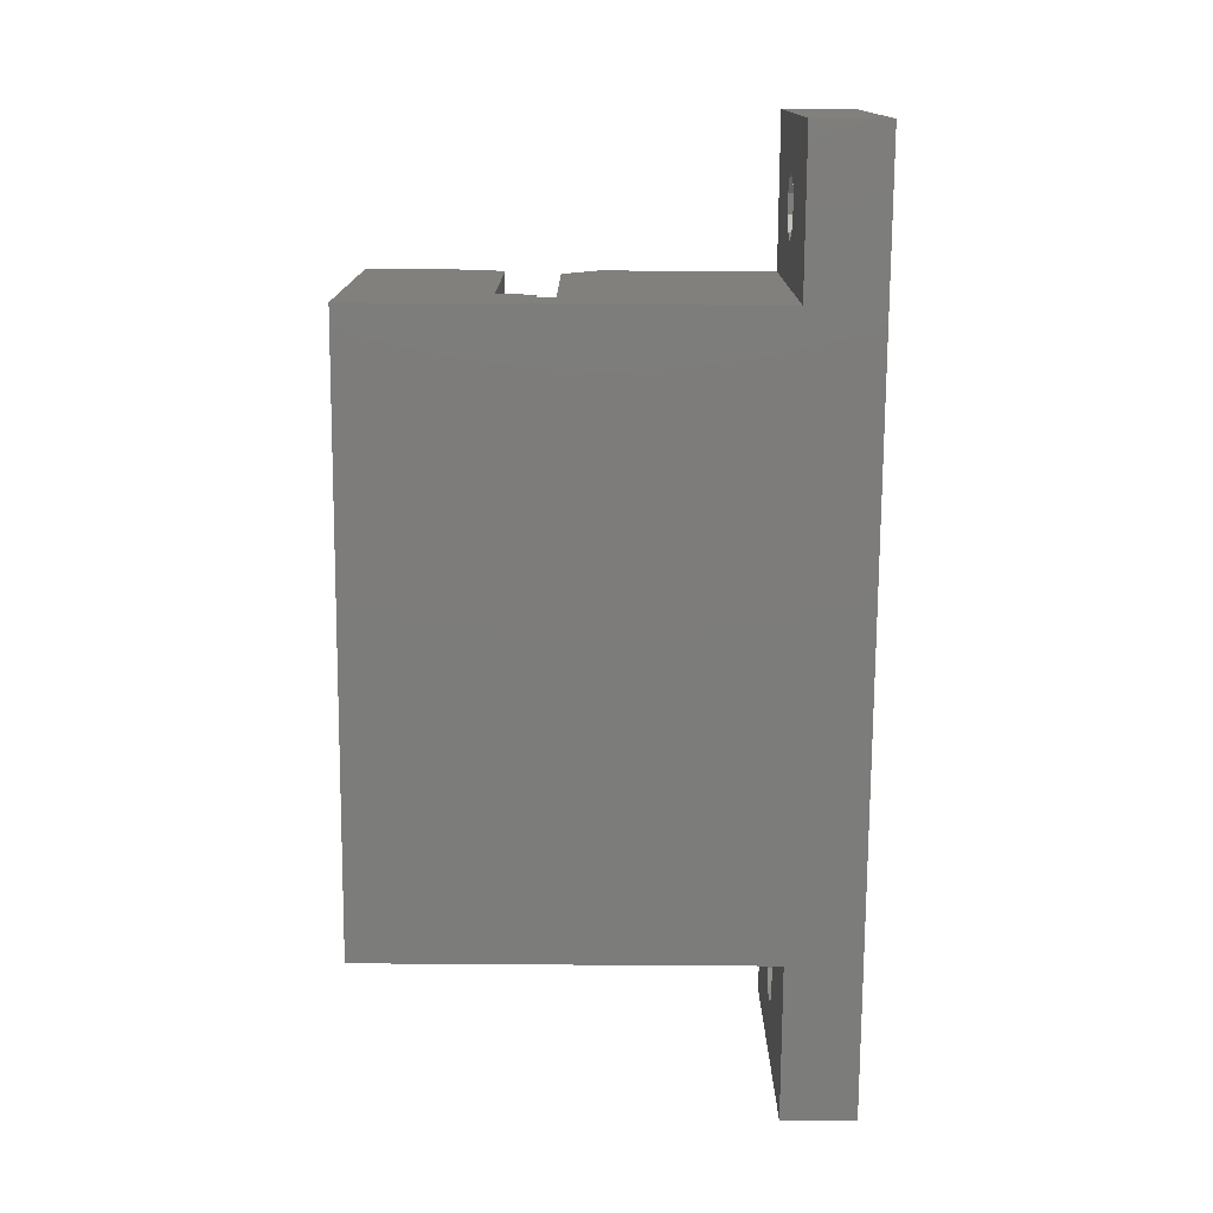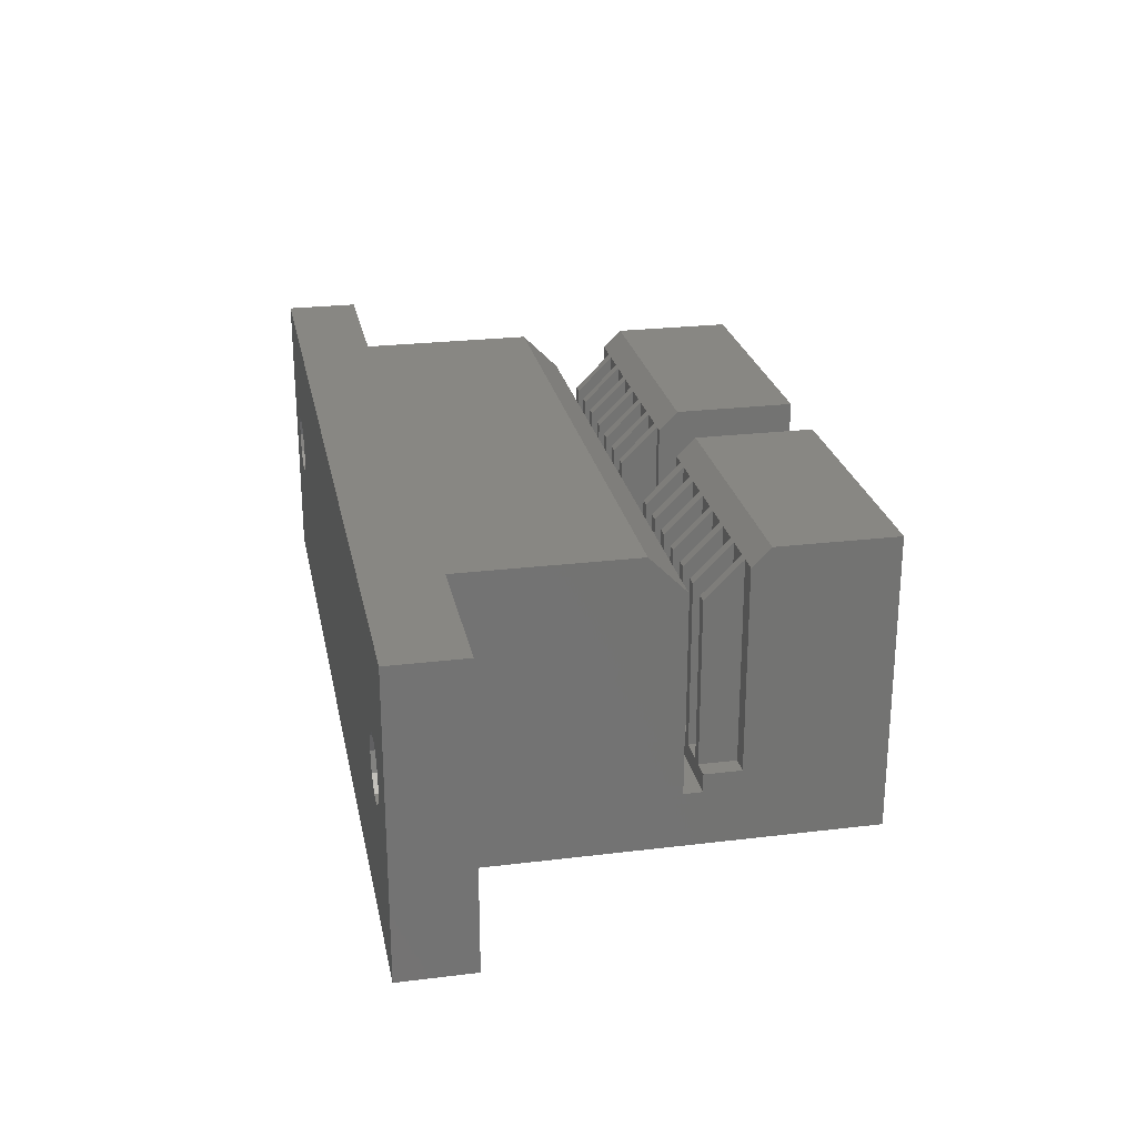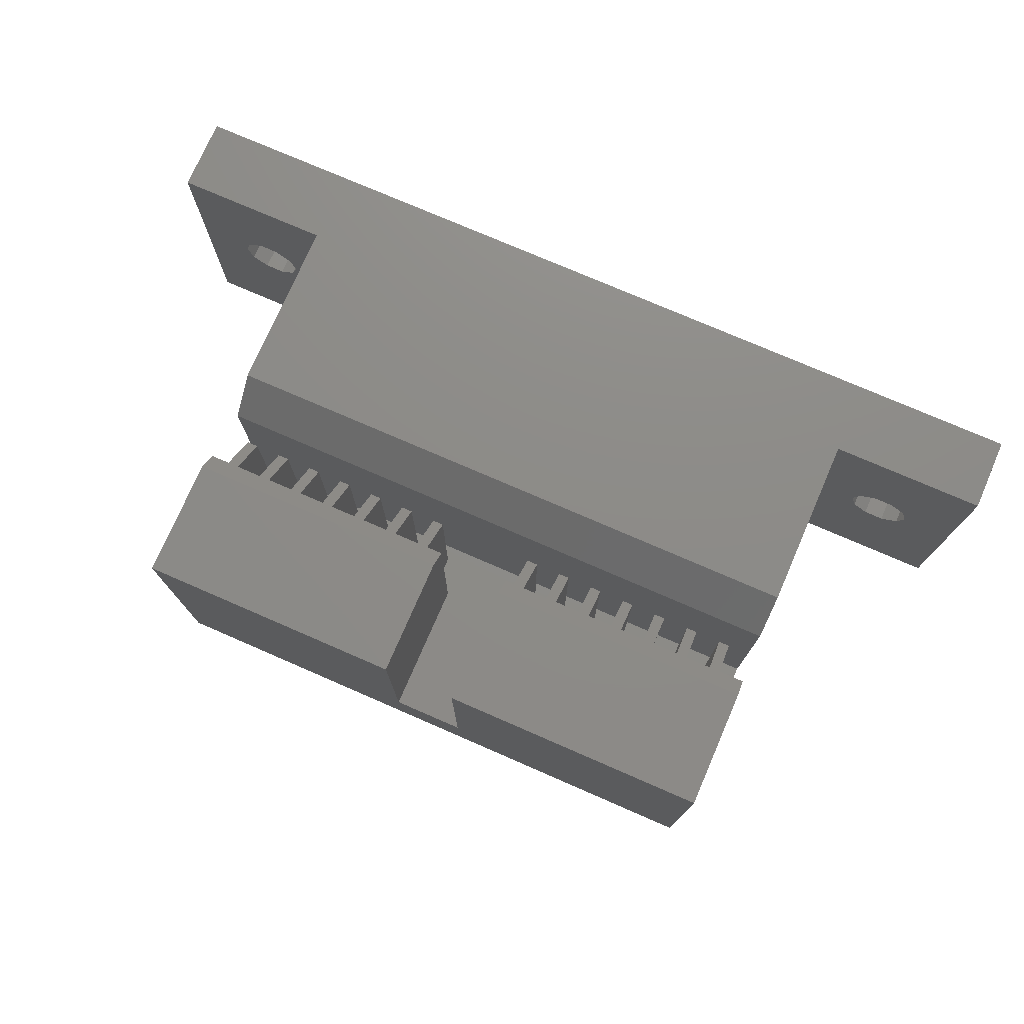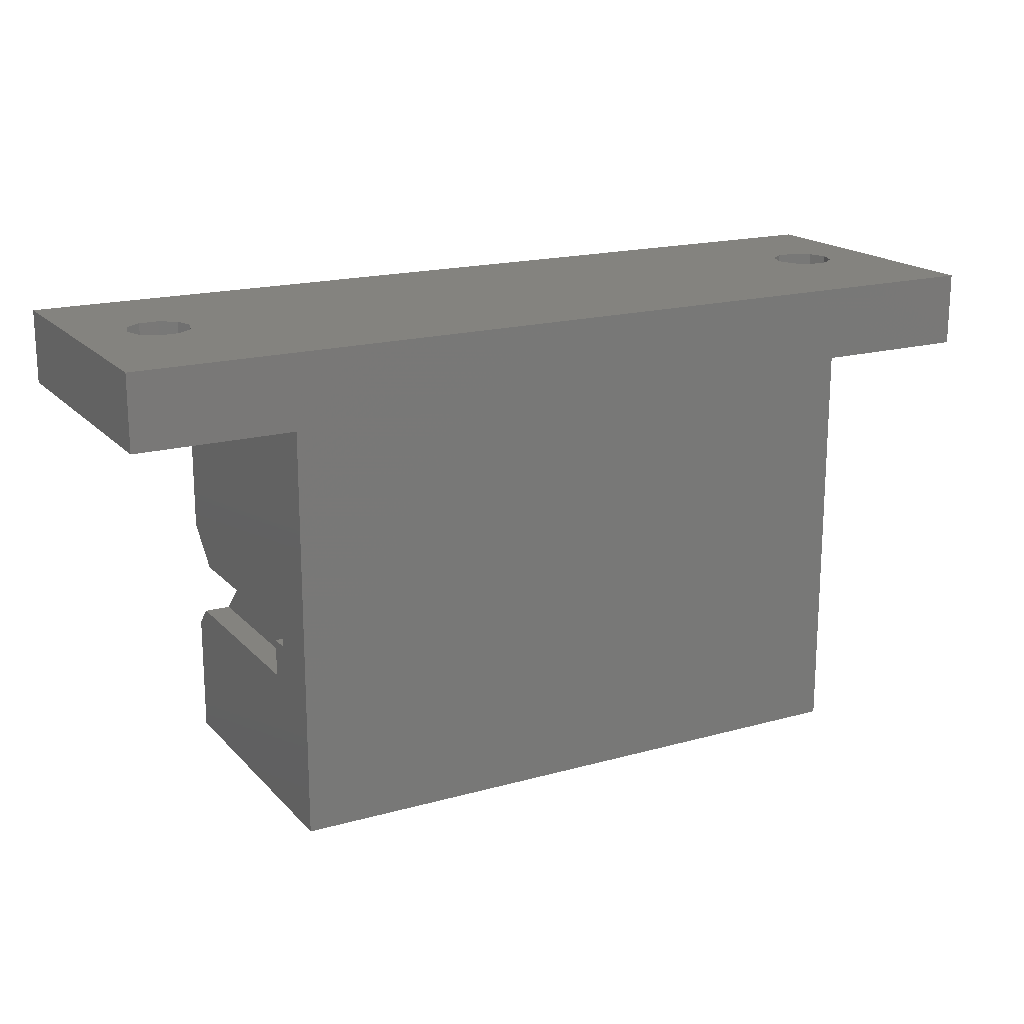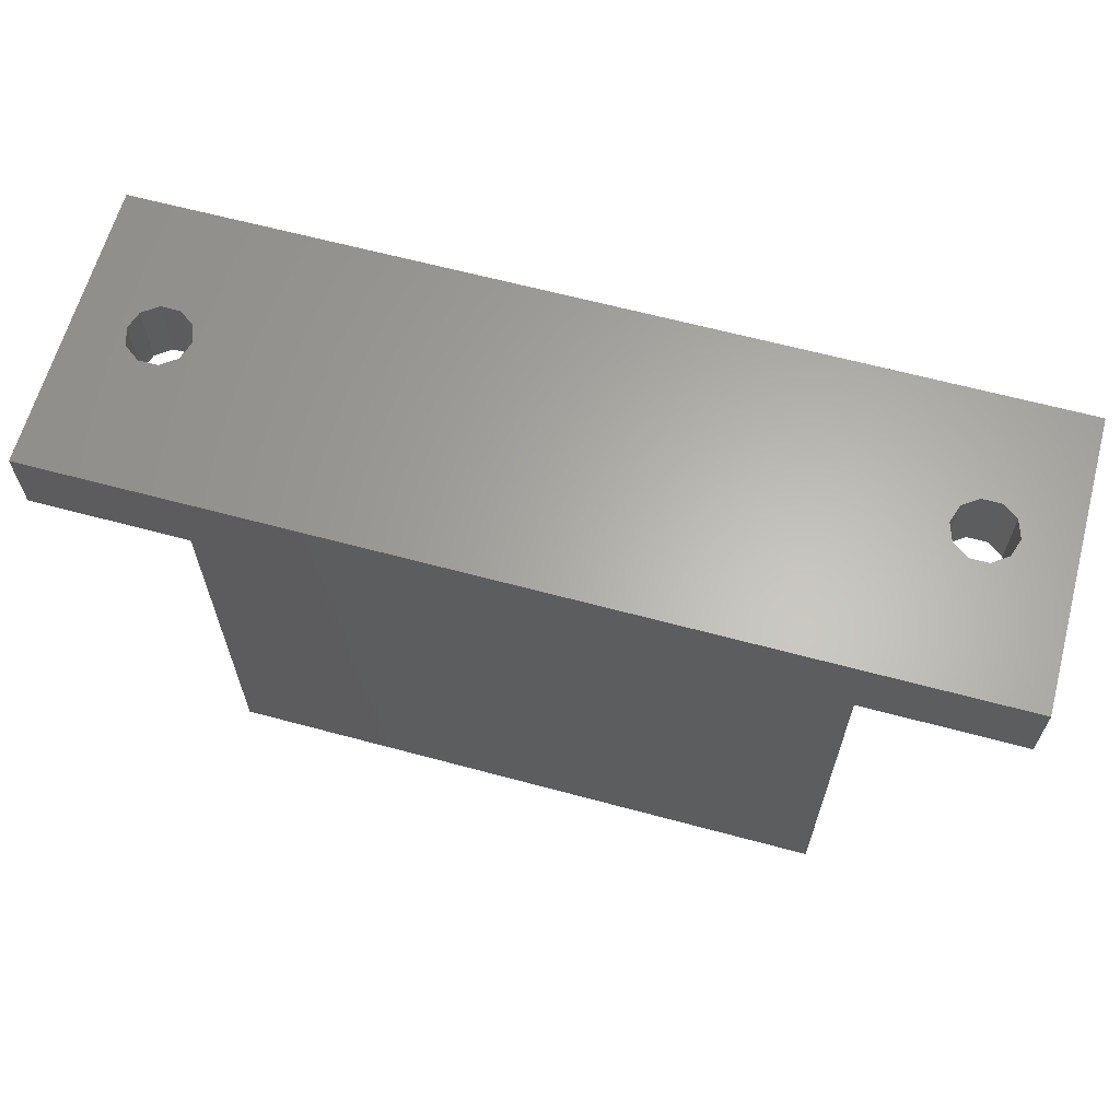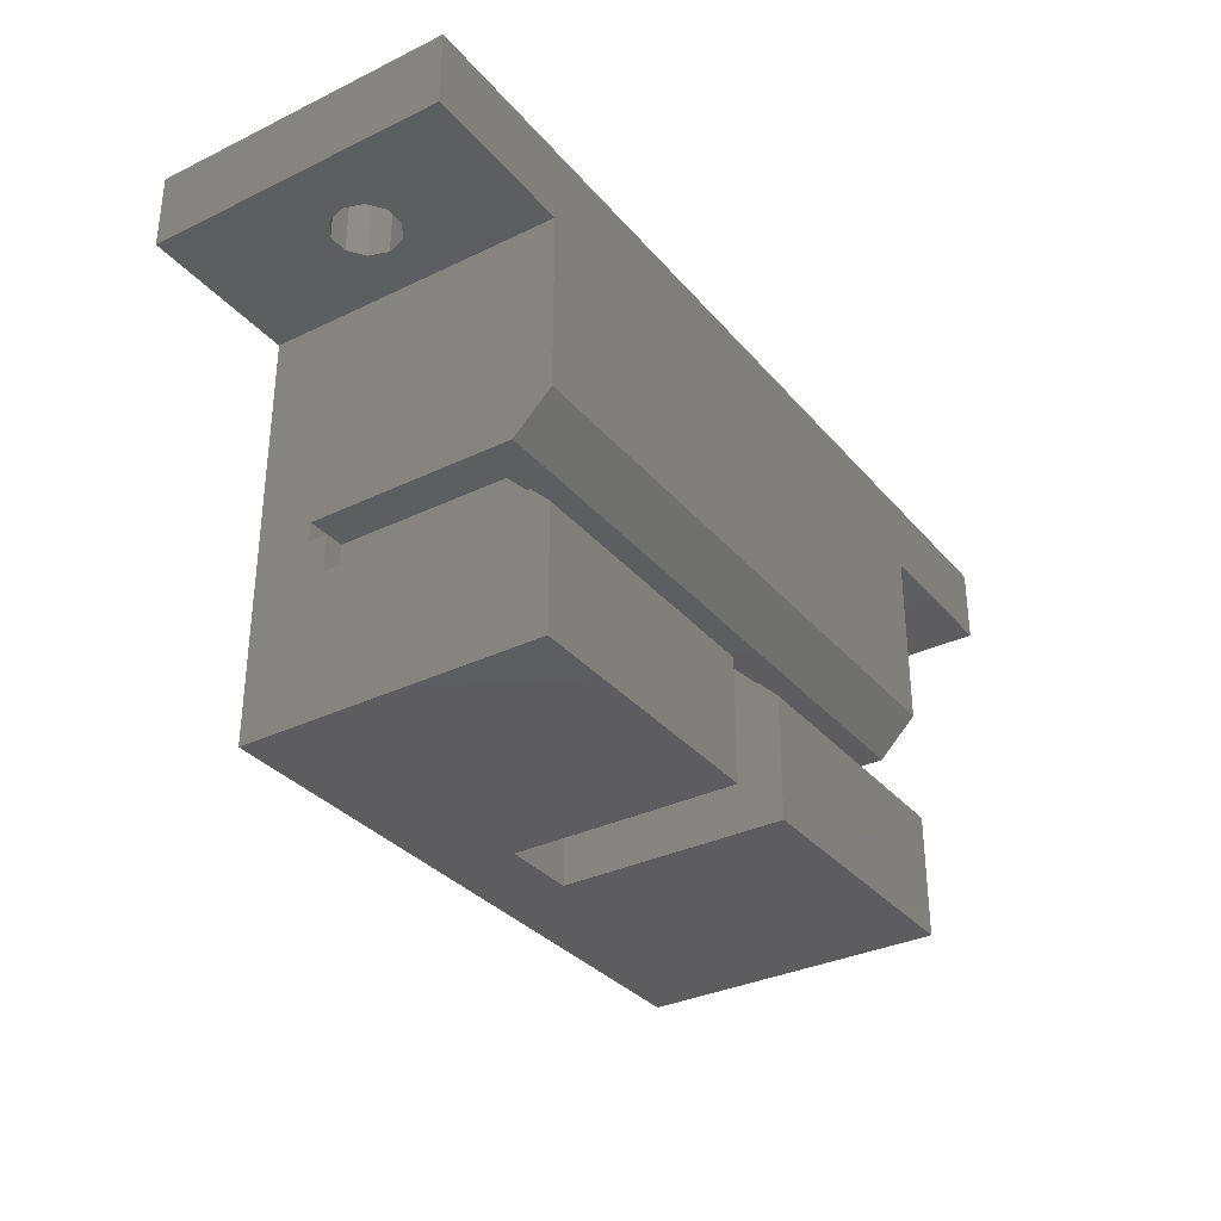
<metadata>
{"format":"stl","ext":"stl","renderer":"f3d","projection":"perspective","resolution":1024,"background":"white","views":[{"elev":-75.7,"azim":89.6,"up":"+Z"},{"elev":24.8,"azim":-101.2,"up":"+Z"},{"elev":75.5,"azim":23.5,"up":"+Z"},{"elev":17.9,"azim":151.5,"up":"+Y"},{"elev":63.7,"azim":-164.8,"up":"+Y"},{"elev":-33.1,"azim":-56.4,"up":"+Y"}]}
</metadata>
<code>
# stl→obj: 194 verts, 392 faces
v -50 22 -1
v -50 22 15
v -50 26 -1
v -50 26 15
v -46.88 22 6.501
v -41.5 22 -1
v -47.2 22 7.5
v -43.8 22 7.5
v -44.12 22 6.501
v -46.88 22 8.499
v -44.97 22 5.883
v -46.03 22 5.883
v -41.5 22 15
v -46.03 22 9.117
v -44.97 22 9.117
v -44.12 22 8.499
v 0 26 -1
v -8.5 22 -1
v 0 22 -1
v -8.5 0 -1
v -41.5 0 -1
v -44.12 26 8.499
v -5.025 26 9.117
v 0 26 15
v -47.2 26 7.5
v -46.88 26 6.501
v -46.03 26 5.883
v -44.97 26 5.883
v -43.8 26 7.5
v -44.12 26 6.501
v -3.975 26 5.883
v -5.025 26 5.883
v -46.03 26 9.117
v -44.97 26 9.117
v -46.88 26 8.499
v -5.875 26 6.501
v -6.2 26 7.5
v -3.125 26 8.499
v -2.8 26 7.5
v -3.125 26 6.501
v -3.975 26 9.117
v -5.875 26 8.499
v -8.5 22 15
v 0 22 15
v -8.5 12.5 15
v -41.5 12.5 15
v -41.5 0 15
v -41.5 7.5 3
v -41.5 9.5 2
v -41.5 9.5 3
v -41.5 10.5 13
v -41.5 10.5 2
v -41.5 6.5 15
v -41.5 7.5 14
v -23 0 3
v -27 0 3
v -27 0 15
v -8.5 0 15
v -23 0 15
v -8.5 10.5 2
v -8.5 9.5 3
v -8.5 7.5 3
v -8.5 9.5 2
v -8.5 10.5 13
v -8.5 6.5 15
v -8.5 7.5 14
v -5.875 22 6.501
v -5.025 22 5.883
v -6.2 22 7.5
v -3.975 22 5.883
v -5.025 22 9.117
v -3.125 22 6.501
v -3.975 22 9.117
v -3.125 22 8.499
v -2.8 22 7.5
v -5.875 22 8.499
v -40.49 9.5 3
v -40.49 9.5 12
v -39.89 9.5 12
v -39.89 9.5 3
v -38.49 9.5 3
v -38.49 9.5 12
v -37.89 9.5 12
v -37.89 9.5 3
v -36.49 9.5 3
v -36.49 9.5 12
v -35.89 9.5 12
v -35.89 9.5 3
v -34.49 9.5 3
v -34.49 9.5 12
v -33.89 9.5 12
v -33.89 9.5 3
v -32.49 9.5 3
v -32.49 9.5 12
v -31.89 9.5 12
v -31.89 9.5 3
v -30.49 9.5 3
v -30.49 9.5 12
v -29.89 9.5 12
v -29.89 9.5 3
v -28.49 9.5 3
v -28.49 9.5 12
v -27.89 9.5 12
v -27.89 9.5 3
v -22.49 9.5 3
v -22.49 9.5 12
v -21.89 9.5 12
v -21.89 9.5 3
v -20.49 9.5 3
v -20.49 9.5 12
v -19.89 9.5 12
v -19.89 9.5 3
v -18.49 9.5 3
v -18.49 9.5 12
v -17.89 9.5 12
v -17.89 9.5 3
v -16.49 9.5 3
v -16.49 9.5 12
v -15.89 9.5 12
v -15.89 9.5 3
v -14.49 9.5 3
v -14.49 9.5 12
v -13.89 9.5 12
v -13.89 9.5 3
v -12.49 9.5 3
v -12.49 9.5 12
v -11.89 9.5 12
v -11.89 9.5 3
v -10.49 9.5 3
v -10.49 9.5 12
v -9.89 9.5 12
v -9.89 9.5 3
v -40.49 7.5 3
v -40.49 7.5 14
v -29.89 7.5 14
v -30.49 7.5 14
v -27 6.5 15
v -27 7.5 14
v -27.89 7.5 14
v -28.49 7.5 14
v -31.89 7.5 14
v -32.49 7.5 14
v -33.89 7.5 14
v -34.49 7.5 14
v -35.89 7.5 14
v -36.49 7.5 14
v -37.89 7.5 14
v -38.49 7.5 14
v -39.89 7.5 14
v -27 7.5 3
v -23 7.5 3
v -22.49 7.5 3
v -27.89 7.5 3
v -23 6.5 15
v -23 7.5 14
v -11.89 7.5 14
v -12.49 7.5 14
v -9.89 7.5 14
v -10.49 7.5 14
v -13.89 7.5 14
v -14.49 7.5 14
v -15.89 7.5 14
v -16.49 7.5 14
v -17.89 7.5 14
v -18.49 7.5 14
v -19.89 7.5 14
v -20.49 7.5 14
v -21.89 7.5 14
v -22.49 7.5 14
v -9.89 7.5 3
v -10.49 7.5 3
v -11.89 7.5 3
v -12.49 7.5 3
v -13.89 7.5 3
v -14.49 7.5 3
v -15.89 7.5 3
v -16.49 7.5 3
v -17.89 7.5 3
v -18.49 7.5 3
v -19.89 7.5 3
v -20.49 7.5 3
v -21.89 7.5 3
v -28.49 7.5 3
v -29.89 7.5 3
v -30.49 7.5 3
v -31.89 7.5 3
v -32.49 7.5 3
v -33.89 7.5 3
v -34.49 7.5 3
v -35.89 7.5 3
v -36.49 7.5 3
v -37.89 7.5 3
v -38.49 7.5 3
v -39.89 7.5 3
f 1 2 3
f 3 2 4
f 5 1 6
f 2 1 5
f 2 5 7
f 8 9 6
f 2 7 10
f 11 12 6
f 13 2 14
f 9 11 6
f 13 14 15
f 13 15 16
f 13 8 6
f 13 16 8
f 12 5 6
f 10 14 2
f 1 3 6
f 6 3 17
f 18 17 19
f 6 17 18
f 18 20 6
f 6 20 21
f 22 4 17
f 23 4 24
f 3 4 25
f 3 25 26
f 3 26 27
f 3 27 17
f 27 28 17
f 29 17 30
f 31 17 32
f 33 4 34
f 34 4 22
f 29 22 17
f 35 4 33
f 25 4 35
f 36 4 37
f 17 4 36
f 17 36 32
f 38 24 39
f 17 31 40
f 17 40 24
f 40 39 24
f 23 24 41
f 38 41 24
f 42 4 23
f 37 4 42
f 30 17 28
f 43 44 4
f 4 2 13
f 45 4 13
f 46 45 13
f 45 43 4
f 44 24 4
f 21 47 48
f 49 48 50
f 21 48 49
f 21 49 6
f 51 6 52
f 49 52 6
f 51 46 6
f 6 46 13
f 48 47 53
f 48 53 54
f 12 27 26
f 5 12 26
f 5 26 25
f 7 5 25
f 11 28 27
f 12 11 27
f 9 30 28
f 11 9 28
f 29 30 8
f 8 30 9
f 29 8 22
f 22 8 16
f 22 16 34
f 34 16 15
f 34 15 33
f 33 15 14
f 33 14 35
f 35 14 10
f 25 35 10
f 7 25 10
f 55 21 20
f 56 57 47
f 58 59 20
f 56 21 55
f 47 21 56
f 59 55 20
f 60 20 18
f 61 62 63
f 43 45 18
f 45 64 18
f 63 20 60
f 62 20 63
f 58 20 62
f 65 58 66
f 64 60 18
f 62 66 58
f 67 18 19
f 68 67 19
f 69 18 67
f 43 18 69
f 70 68 19
f 44 43 71
f 72 70 19
f 44 71 73
f 44 74 19
f 44 73 74
f 74 75 19
f 75 72 19
f 69 76 43
f 76 71 43
f 44 19 17
f 24 44 17
f 67 36 37
f 69 67 37
f 37 42 76
f 69 37 76
f 23 71 42
f 42 71 76
f 41 73 23
f 23 73 71
f 38 74 41
f 41 74 73
f 39 75 38
f 38 75 74
f 39 40 75
f 75 40 72
f 72 40 31
f 70 72 31
f 70 31 32
f 68 70 32
f 68 32 36
f 67 68 36
f 64 45 46
f 51 64 46
f 60 64 51
f 52 60 51
f 63 60 52
f 49 63 52
f 77 78 79
f 77 79 80
f 77 63 50
f 80 63 77
f 81 82 83
f 81 83 84
f 81 63 80
f 84 63 81
f 85 86 87
f 85 87 88
f 85 63 84
f 88 63 85
f 89 90 91
f 89 91 92
f 89 63 88
f 92 63 89
f 93 94 95
f 93 95 96
f 93 63 92
f 96 63 93
f 97 98 99
f 97 99 100
f 97 63 96
f 100 63 97
f 101 102 103
f 101 103 104
f 101 63 100
f 104 63 101
f 105 106 107
f 105 107 108
f 105 63 104
f 108 63 105
f 109 110 111
f 109 111 112
f 109 63 108
f 112 63 109
f 113 114 115
f 113 115 116
f 113 63 112
f 116 63 113
f 117 118 119
f 117 119 120
f 117 63 116
f 120 63 117
f 121 122 123
f 121 123 124
f 121 63 120
f 124 63 121
f 125 126 127
f 125 127 128
f 125 63 124
f 128 63 125
f 129 130 131
f 129 131 132
f 129 63 128
f 132 61 63
f 132 63 129
f 63 49 50
f 133 77 50
f 48 133 50
f 134 133 54
f 54 133 48
f 135 136 137
f 137 138 139
f 140 137 139
f 103 102 139
f 102 140 139
f 141 142 137
f 140 135 137
f 99 98 135
f 98 136 135
f 143 144 137
f 136 141 137
f 95 94 141
f 94 142 141
f 145 146 137
f 142 143 137
f 91 90 143
f 90 144 143
f 147 148 137
f 144 145 137
f 87 86 145
f 86 146 145
f 149 134 137
f 146 147 137
f 83 82 147
f 82 148 147
f 148 149 137
f 79 78 149
f 78 134 149
f 134 54 137
f 54 53 137
f 53 47 57
f 137 53 57
f 150 138 137
f 56 150 57
f 57 150 137
f 150 56 55
f 105 150 151
f 151 150 55
f 105 151 152
f 104 150 105
f 153 150 104
f 154 155 59
f 59 155 151
f 59 151 55
f 154 59 58
f 65 154 58
f 156 157 65
f 65 66 158
f 159 65 158
f 131 130 158
f 130 159 158
f 160 161 65
f 159 156 65
f 127 126 156
f 126 157 156
f 162 163 65
f 157 160 65
f 123 122 160
f 122 161 160
f 164 165 65
f 161 162 65
f 119 118 162
f 118 163 162
f 166 167 65
f 163 164 65
f 115 114 164
f 114 165 164
f 168 169 65
f 165 166 65
f 111 110 166
f 110 167 166
f 167 168 65
f 107 106 168
f 106 169 168
f 169 155 65
f 155 154 65
f 66 62 158
f 158 62 170
f 62 61 132
f 170 62 132
f 132 131 158
f 170 132 158
f 130 129 159
f 159 129 171
f 171 129 128
f 172 171 128
f 128 127 156
f 172 128 156
f 126 125 157
f 157 125 173
f 173 125 124
f 174 173 124
f 124 123 160
f 174 124 160
f 122 121 161
f 161 121 175
f 175 121 120
f 176 175 120
f 120 119 162
f 176 120 162
f 118 117 163
f 163 117 177
f 177 117 116
f 178 177 116
f 116 115 164
f 178 116 164
f 114 113 165
f 165 113 179
f 179 113 112
f 180 179 112
f 112 111 166
f 180 112 166
f 110 109 167
f 167 109 181
f 181 109 108
f 182 181 108
f 108 107 168
f 182 108 168
f 106 105 169
f 169 105 152
f 104 103 139
f 153 104 139
f 102 101 140
f 140 101 183
f 183 101 100
f 184 183 100
f 100 99 135
f 184 100 135
f 98 97 136
f 136 97 185
f 185 97 96
f 186 185 96
f 96 95 141
f 186 96 141
f 94 93 142
f 142 93 187
f 187 93 92
f 188 187 92
f 92 91 143
f 188 92 143
f 90 89 144
f 144 89 189
f 189 89 88
f 190 189 88
f 88 87 145
f 190 88 145
f 86 85 146
f 146 85 191
f 191 85 84
f 192 191 84
f 84 83 147
f 192 84 147
f 82 81 148
f 148 81 193
f 193 81 80
f 194 193 80
f 80 79 149
f 194 80 149
f 78 77 134
f 134 77 133
f 148 193 149
f 149 193 194
f 146 191 147
f 147 191 192
f 144 189 145
f 145 189 190
f 142 187 143
f 143 187 188
f 136 185 141
f 141 185 186
f 140 183 135
f 135 183 184
f 138 150 139
f 139 150 153
f 169 152 155
f 155 152 151
f 167 181 168
f 168 181 182
f 165 179 166
f 166 179 180
f 163 177 164
f 164 177 178
f 161 175 162
f 162 175 176
f 157 173 160
f 160 173 174
f 159 171 156
f 156 171 172

</code>
